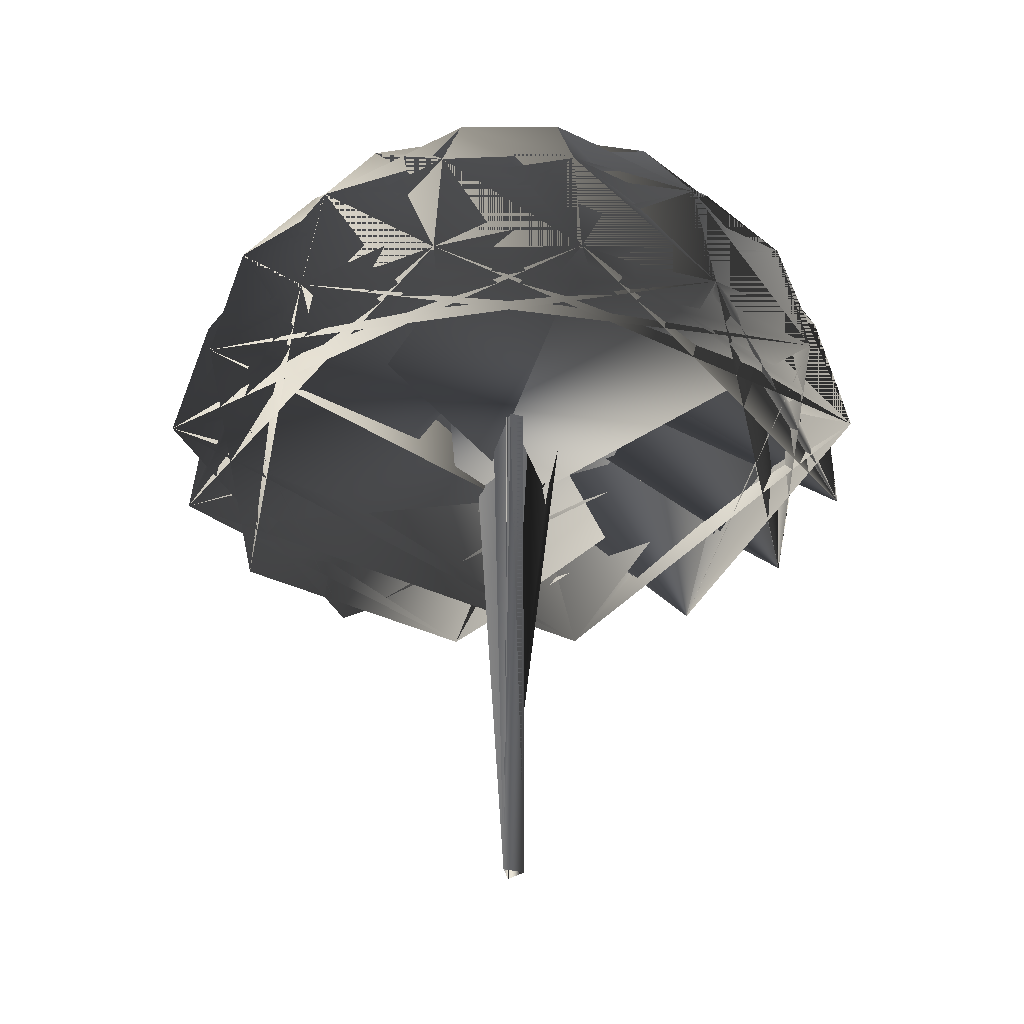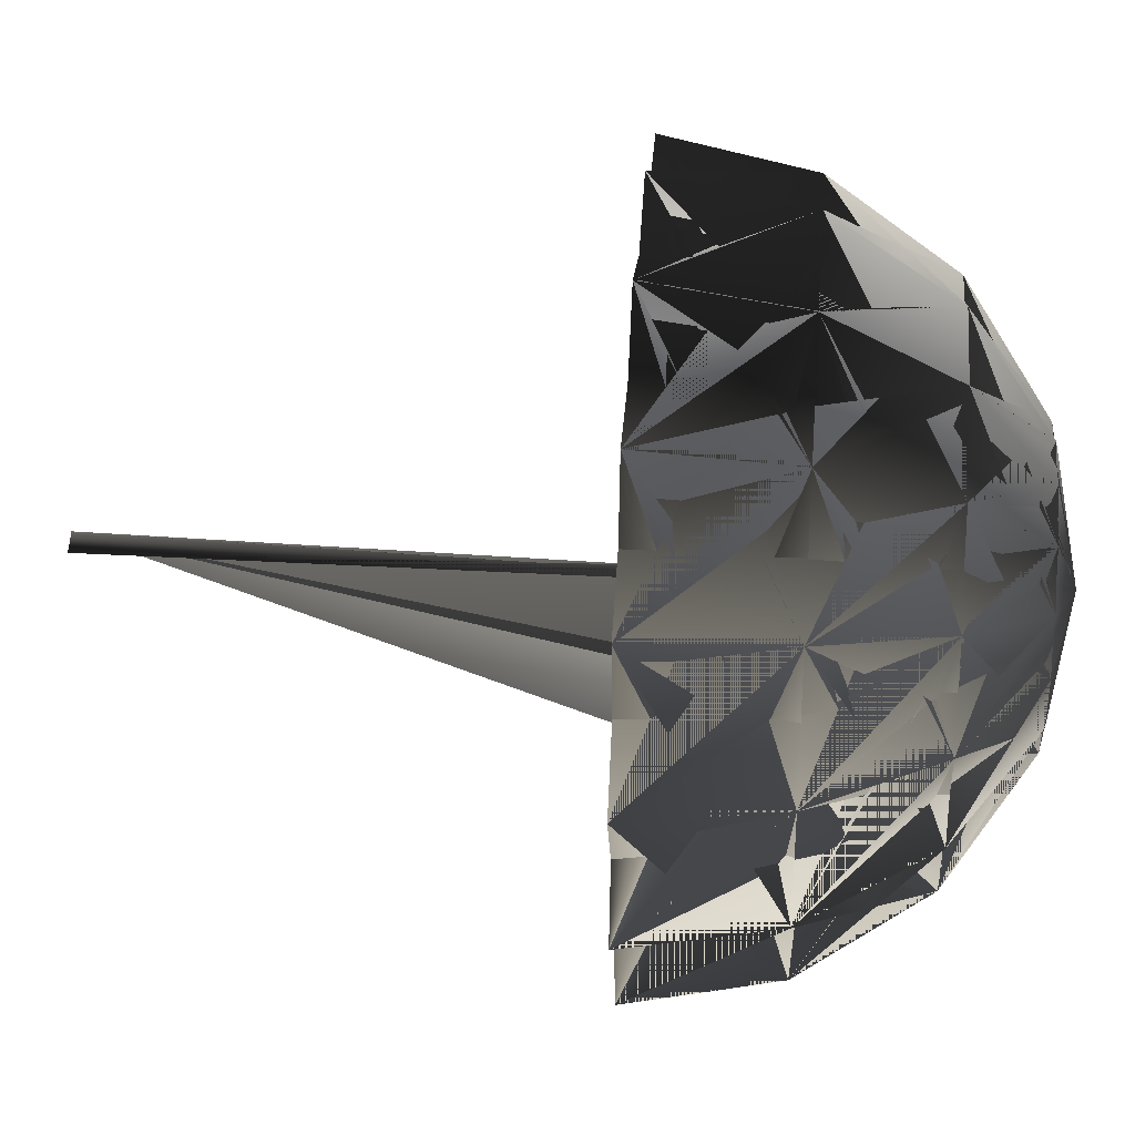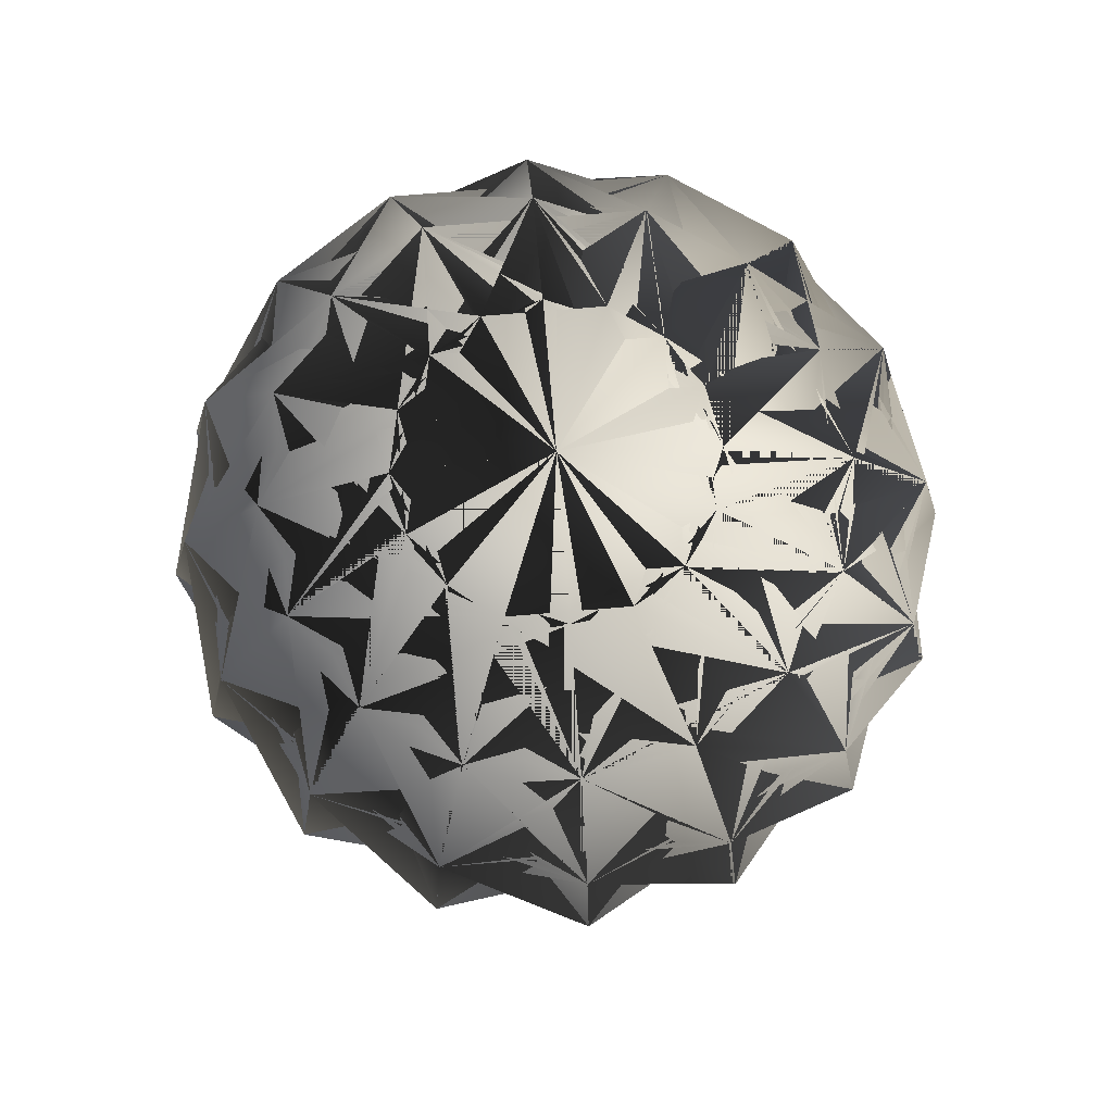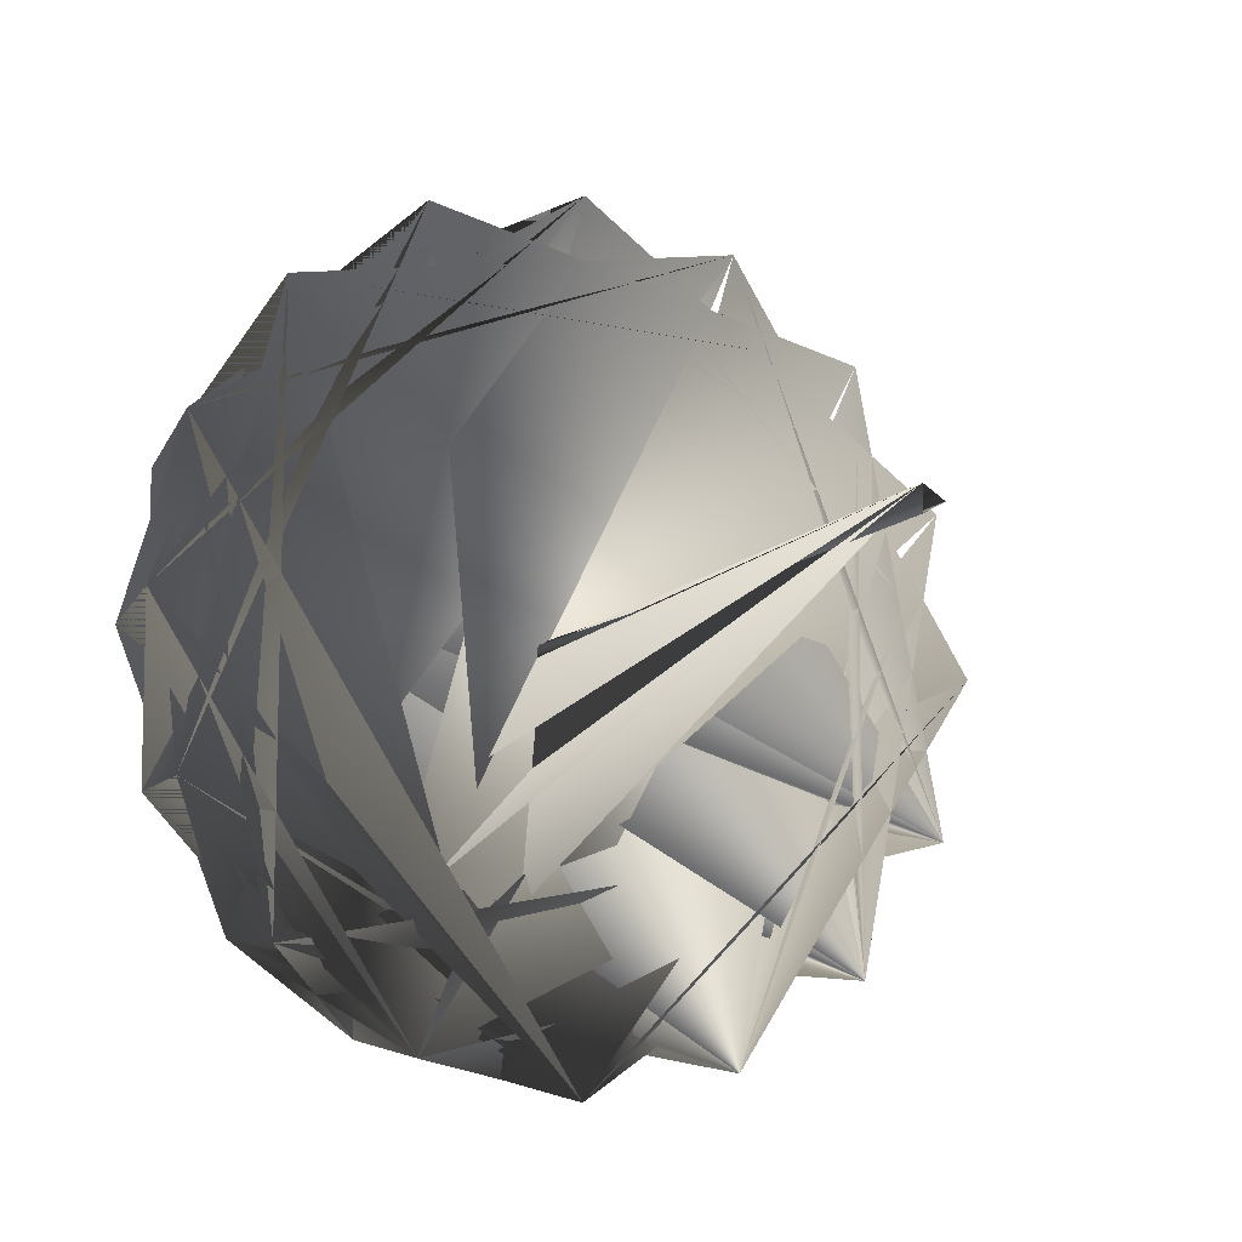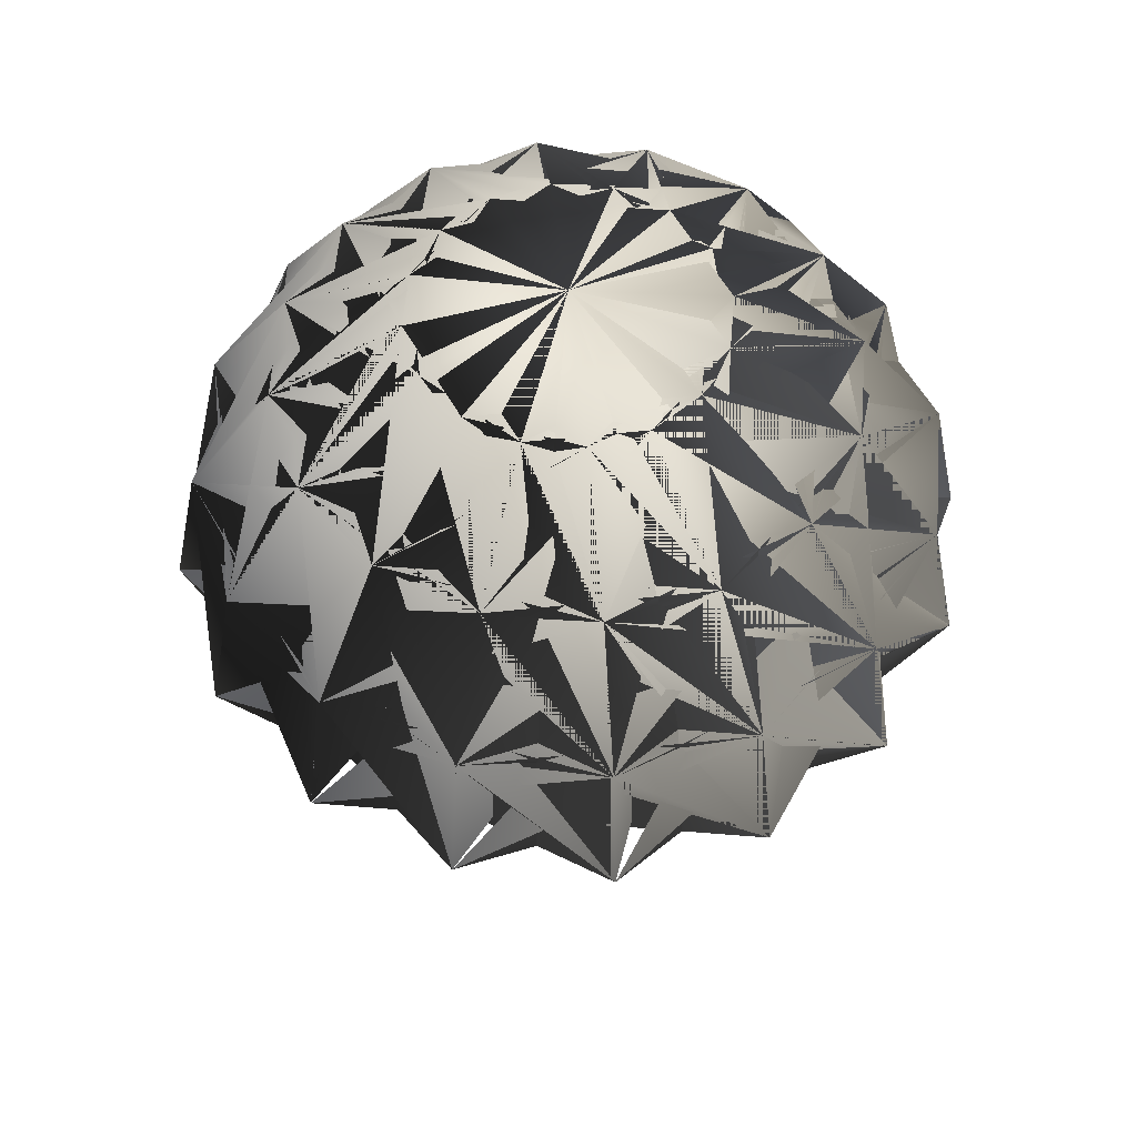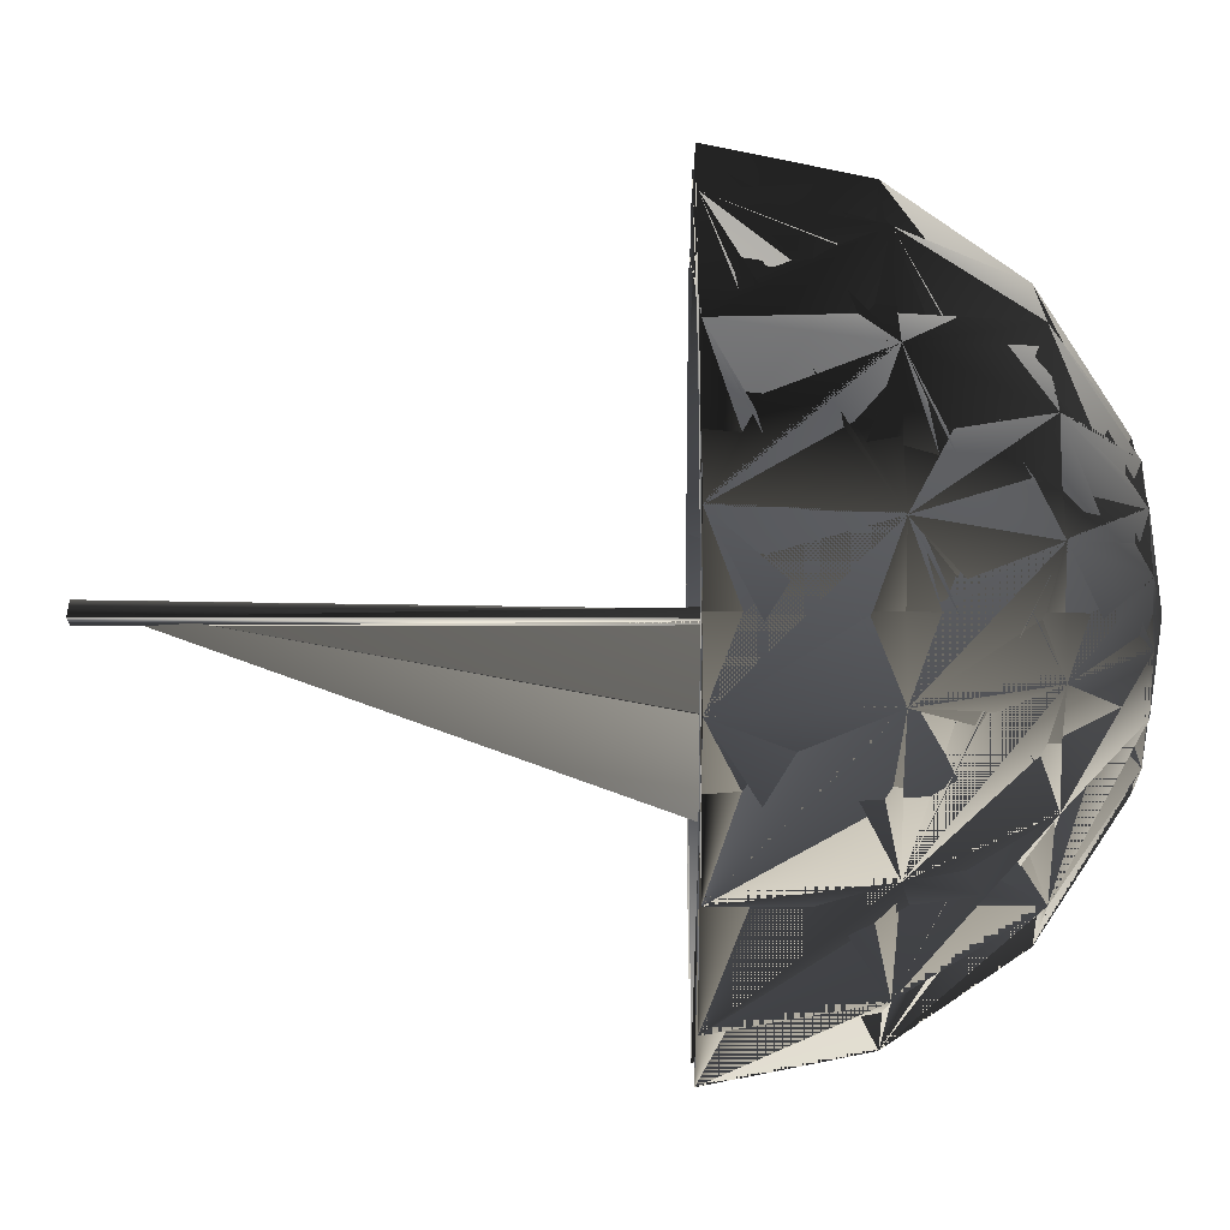
<metadata>
{"format":"obj","ext":"obj","renderer":"f3d","projection":"perspective","resolution":1024,"background":"white","views":[{"elev":-35.0,"azim":11.9,"up":"+Y"},{"elev":31.0,"azim":94.9,"up":"+Z"},{"elev":78.3,"azim":-4.7,"up":"+Y"},{"elev":-12.5,"azim":-28.8,"up":"+Z"},{"elev":57.3,"azim":61.1,"up":"+Y"},{"elev":10.8,"azim":90.3,"up":"+Z"}]}
</metadata>
<code>
v  0.1 0 -0
v  -0.05 0 -0.0866
v  -0.05 6.5 -0.0866
v  0.1 6.5 -0
v  -0.05 0 0.0866
v  -0.05 6.5 0.0866
g Cylinder001
f 1 1 1 2 2 2 3 3 2
f 3 3 2 4 4 1 1 1 1
f 2 2 2 5 5 3 6 6 3
f 6 6 3 3 3 2 2 2 2
f 5 5 3 1 1 1 4 4 1
f 4 4 1 6 6 3 5 5 3
v  0 7 -0
v  -0 6.772 -1.148
v  -0.4393 6.772 -1.061
v  -0.8118 6.772 -0.8118
v  -1.061 6.772 -0.4393
v  -1.148 6.772 -0
v  -1.061 6.772 0.4393
v  -0.8118 6.772 0.8118
v  -0.4393 6.772 1.061
v  0 6.772 1.148
v  0.4393 6.772 1.061
v  0.8118 6.772 0.8118
v  1.061 6.772 0.4393
v  1.148 6.772 -0
v  1.061 6.772 -0.4393
v  0.8118 6.772 -0.8118
v  0.4393 6.772 -1.061
v  -0.8118 6.121 -1.96
v  -0 6.121 -2.121
v  -1.5 6.121 -1.5
v  -1.96 6.121 -0.8118
v  -2.121 6.121 -0
v  -1.96 6.121 0.8118
v  -1.5 6.121 1.5
v  -0.8118 6.121 1.96
v  0 6.121 2.121
v  0.8118 6.121 1.96
v  1.5 6.121 1.5
v  1.96 6.121 0.8118
v  2.121 6.121 -0
v  1.96 6.121 -0.8118
v  1.5 6.121 -1.5
v  0.8118 6.121 -1.96
v  -1.061 5.148 -2.561
v  -0 5.148 -2.772
v  -1.96 5.148 -1.96
v  -2.561 5.148 -1.061
v  -2.772 5.148 -0
v  -2.561 5.148 1.061
v  -1.96 5.148 1.96
v  -1.061 5.148 2.561
v  0 5.148 2.772
v  1.061 5.148 2.561
v  1.96 5.148 1.96
v  2.561 5.148 1.061
v  2.772 5.148 -0
v  2.561 5.148 -1.061
v  1.96 5.148 -1.96
v  1.061 5.148 -2.561
v  -1.148 4 -2.772
v  -0 4 -3
v  -2.121 4 -2.121
v  -2.772 4 -1.148
v  -3 4 -0
v  -2.772 4 1.148
v  -2.121 4 2.121
v  -1.148 4 2.772
v  0 4 3
v  1.148 4 2.772
v  2.121 4 2.121
v  2.772 4 1.148
v  3 4 -0
v  2.772 4 -1.148
v  2.121 4 -2.121
v  1.148 4 -2.772
g Sphere001
f 7 7 4 8 8 5 9 9 6
f 7 7 4 9 9 6 10 10 7
f 7 7 4 10 10 7 11 11 8
f 7 7 4 11 11 8 12 12 9
f 7 7 4 12 12 9 13 13 10
f 7 7 4 13 13 10 14 14 11
f 7 7 4 14 14 11 15 15 12
f 7 7 4 15 15 12 16 16 13
f 7 7 4 16 16 13 17 15 14
f 7 7 4 17 15 14 18 14 15
f 7 7 4 18 14 15 19 13 16
f 7 7 4 19 13 16 20 12 17
f 7 7 4 20 12 17 21 11 18
f 7 7 4 21 11 18 22 10 19
f 7 7 4 22 10 19 23 9 20
f 7 7 4 23 9 20 8 8 5
f 24 17 21 9 9 6 8 8 5
f 8 8 5 25 18 22 24 17 21
f 26 19 23 10 10 7 9 9 6
f 9 9 6 24 17 21 26 19 23
f 27 20 24 11 11 8 10 10 7
f 10 10 7 26 19 23 27 20 24
f 28 21 25 12 12 9 11 11 8
f 11 11 8 27 20 24 28 21 25
f 29 22 26 13 13 10 12 12 9
f 12 12 9 28 21 25 29 22 26
f 30 23 27 14 14 11 13 13 10
f 13 13 10 29 22 26 30 23 27
f 31 24 28 15 15 12 14 14 11
f 14 14 11 30 23 27 31 24 28
f 32 25 29 16 16 13 15 15 12
f 15 15 12 31 24 28 32 25 29
f 33 24 30 17 15 14 16 16 13
f 16 16 13 32 25 29 33 24 30
f 34 23 31 18 14 15 17 15 14
f 17 15 14 33 24 30 34 23 31
f 35 22 32 19 13 16 18 14 15
f 18 14 15 34 23 31 35 22 32
f 36 21 33 20 12 17 19 13 16
f 19 13 16 35 22 32 36 21 33
f 37 20 34 21 11 18 20 12 17
f 20 12 17 36 21 33 37 20 34
f 38 19 35 22 10 19 21 11 18
f 21 11 18 37 20 34 38 19 35
f 39 17 36 23 9 20 22 10 19
f 22 10 19 38 19 35 39 17 36
f 25 18 22 8 8 5 23 9 20
f 23 9 20 39 17 36 25 18 22
f 40 26 37 24 17 21 25 18 22
f 25 18 22 41 27 38 40 26 37
f 42 28 39 26 19 23 24 17 21
f 24 17 21 40 26 37 42 28 39
f 43 29 40 27 20 24 26 19 23
f 26 19 23 42 28 39 43 29 40
f 44 30 41 28 21 25 27 20 24
f 27 20 24 43 29 40 44 30 41
f 45 31 42 29 22 26 28 21 25
f 28 21 25 44 30 41 45 31 42
f 46 32 43 30 23 27 29 22 26
f 29 22 26 45 31 42 46 32 43
f 47 33 44 31 24 28 30 23 27
f 30 23 27 46 32 43 47 33 44
f 48 34 45 32 25 29 31 24 28
f 31 24 28 47 33 44 48 34 45
f 49 33 46 33 24 30 32 25 29
f 32 25 29 48 34 45 49 33 46
f 50 32 47 34 23 31 33 24 30
f 33 24 30 49 33 46 50 32 47
f 51 31 48 35 22 32 34 23 31
f 34 23 31 50 32 47 51 31 48
f 52 30 49 36 21 33 35 22 32
f 35 22 32 51 31 48 52 30 49
f 53 29 50 37 20 34 36 21 33
f 36 21 33 52 30 49 53 29 50
f 54 28 51 38 19 35 37 20 34
f 37 20 34 53 29 50 54 28 51
f 55 26 52 39 17 36 38 19 35
f 38 19 35 54 28 51 55 26 52
f 41 27 38 25 18 22 39 17 36
f 39 17 36 55 26 52 41 27 38
f 56 35 53 40 26 37 41 27 38
f 41 27 38 57 36 54 56 35 53
f 58 37 55 42 28 39 40 26 37
f 40 26 37 56 35 53 58 37 55
f 59 38 56 43 29 40 42 28 39
f 42 28 39 58 37 55 59 38 56
f 60 39 57 44 30 41 43 29 40
f 43 29 40 59 38 56 60 39 57
f 61 40 58 45 31 42 44 30 41
f 44 30 41 60 39 57 61 40 58
f 62 41 59 46 32 43 45 31 42
f 45 31 42 61 40 58 62 41 59
f 63 42 60 47 33 44 46 32 43
f 46 32 43 62 41 59 63 42 60
f 64 43 61 48 34 45 47 33 44
f 47 33 44 63 42 60 64 43 61
f 65 42 62 49 33 46 48 34 45
f 48 34 45 64 43 61 65 42 62
f 66 41 63 50 32 47 49 33 46
f 49 33 46 65 42 62 66 41 63
f 67 40 64 51 31 48 50 32 47
f 50 32 47 66 41 63 67 40 64
f 68 39 65 52 30 49 51 31 48
f 51 31 48 67 40 64 68 39 65
f 69 38 66 53 29 50 52 30 49
f 52 30 49 68 39 65 69 38 66
f 70 37 67 54 28 51 53 29 50
f 53 29 50 69 38 66 70 37 67
f 71 35 68 55 26 52 54 28 51
f 54 28 51 70 37 67 71 35 68
f 57 36 54 41 27 38 55 26 52
f 55 26 52 71 35 68 57 36 54

</code>
